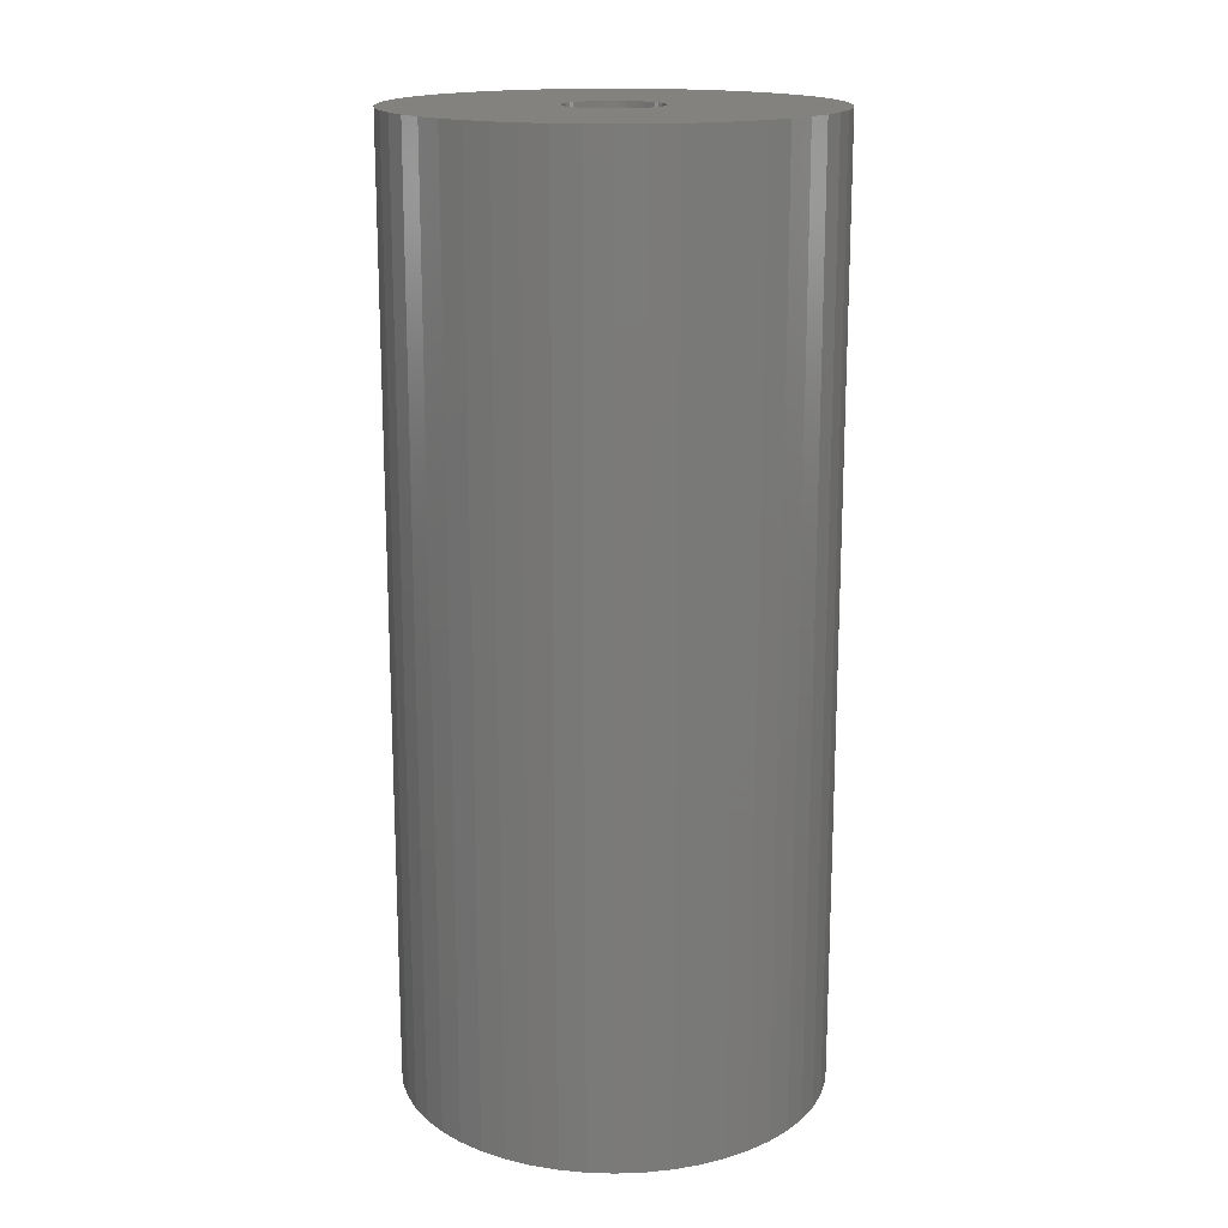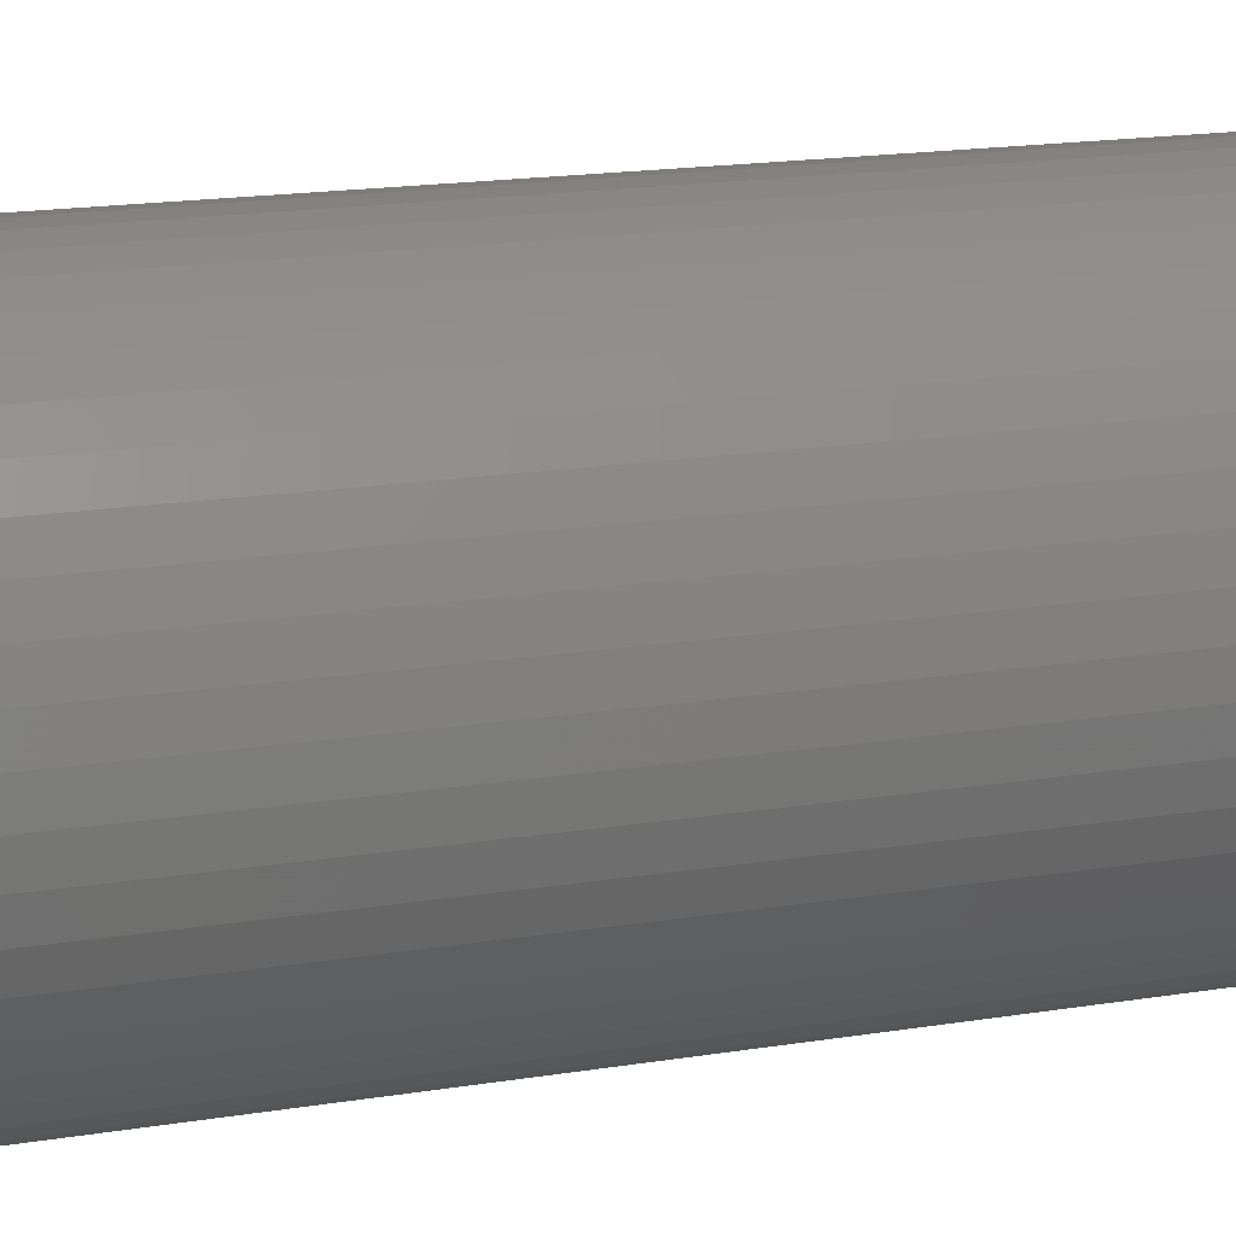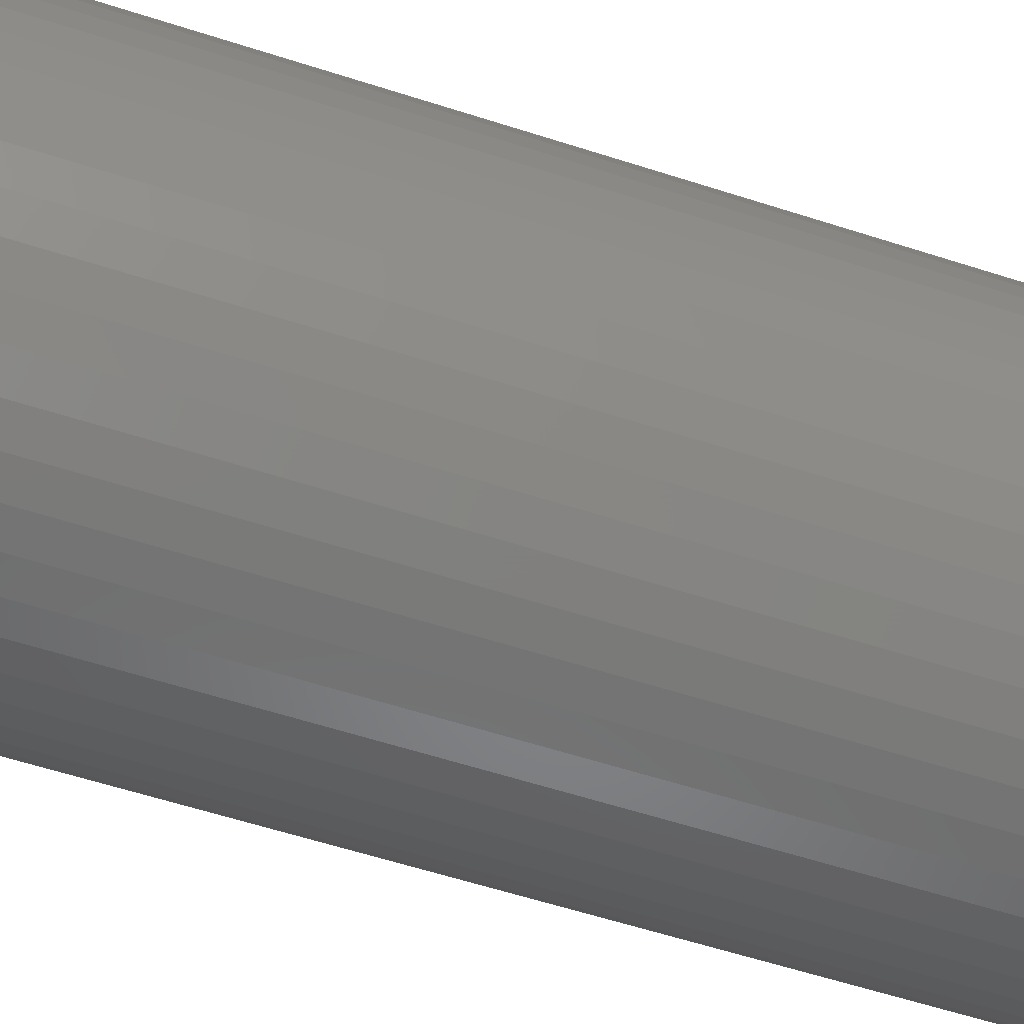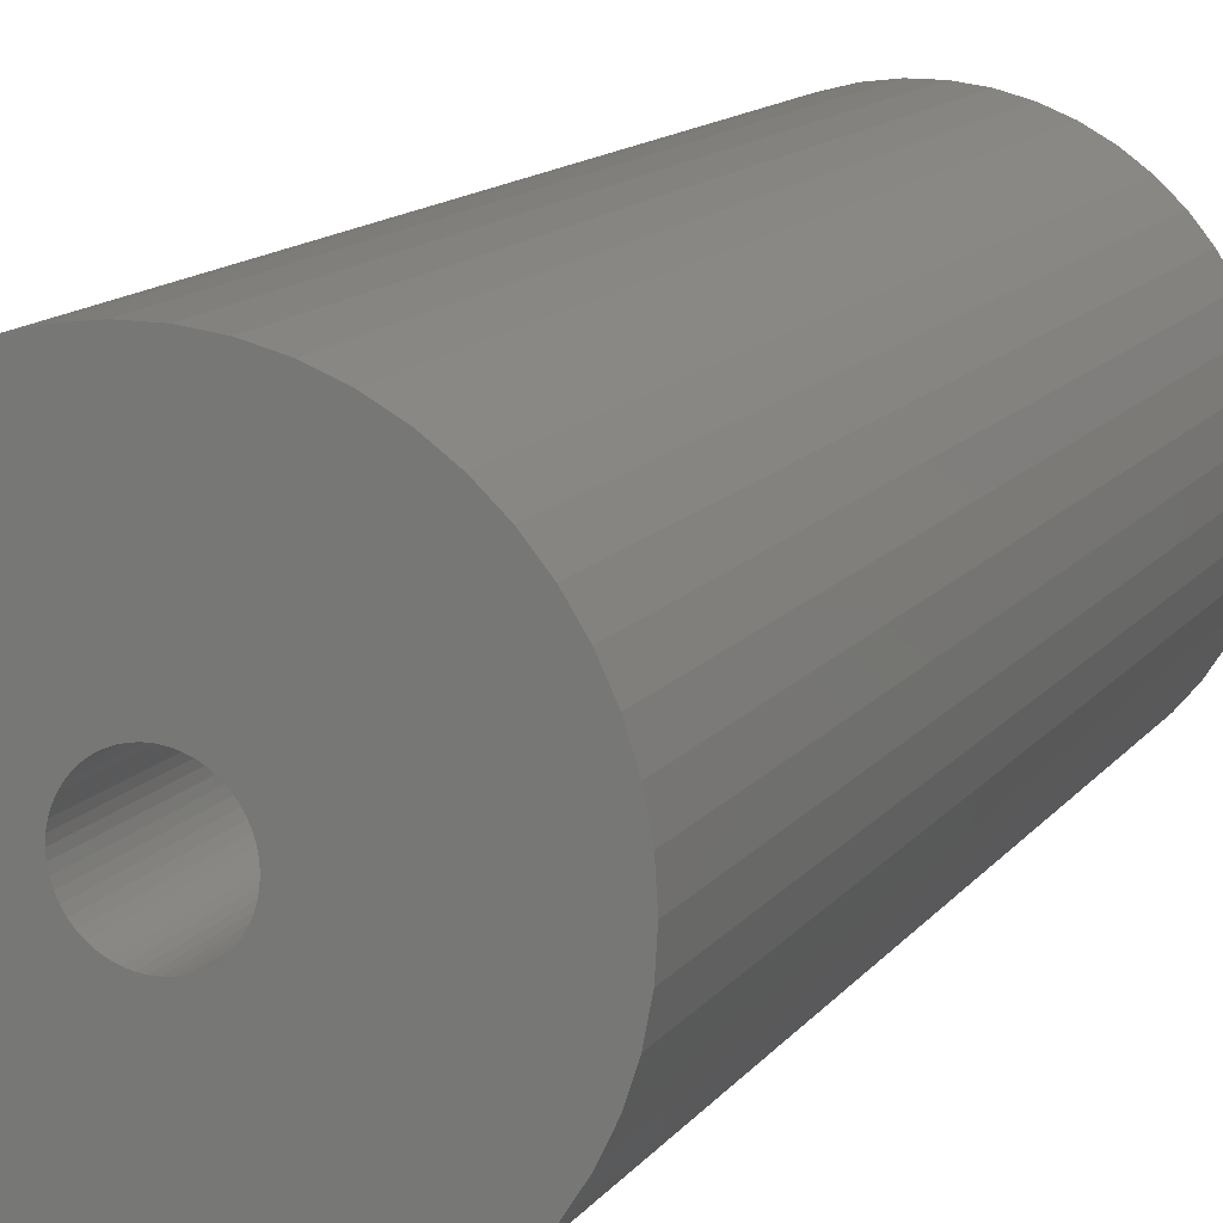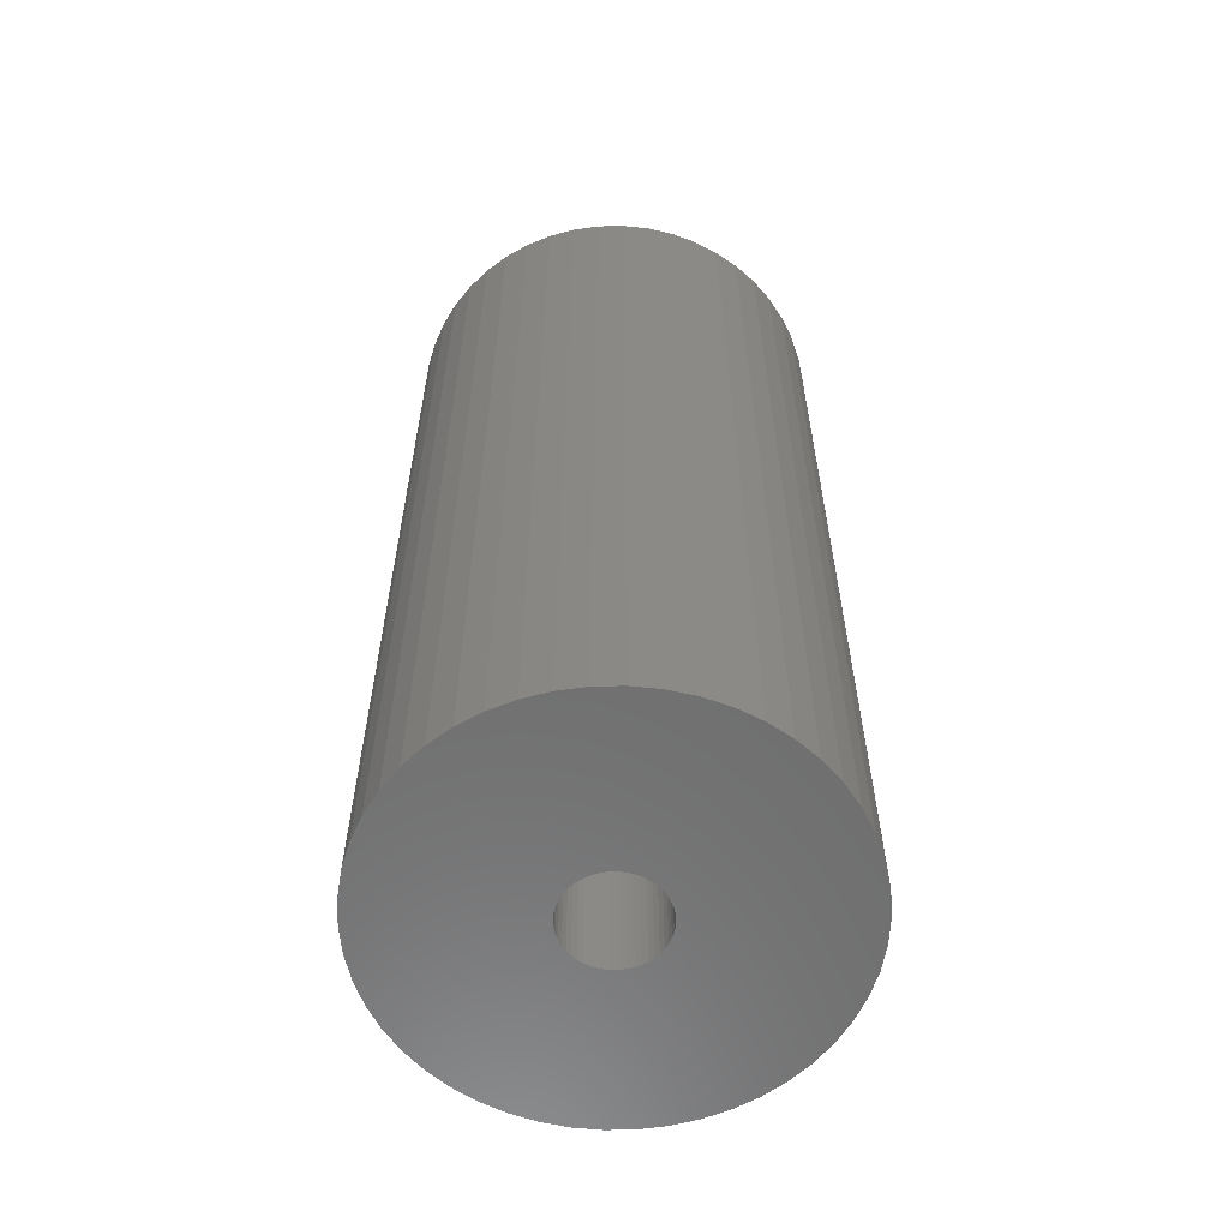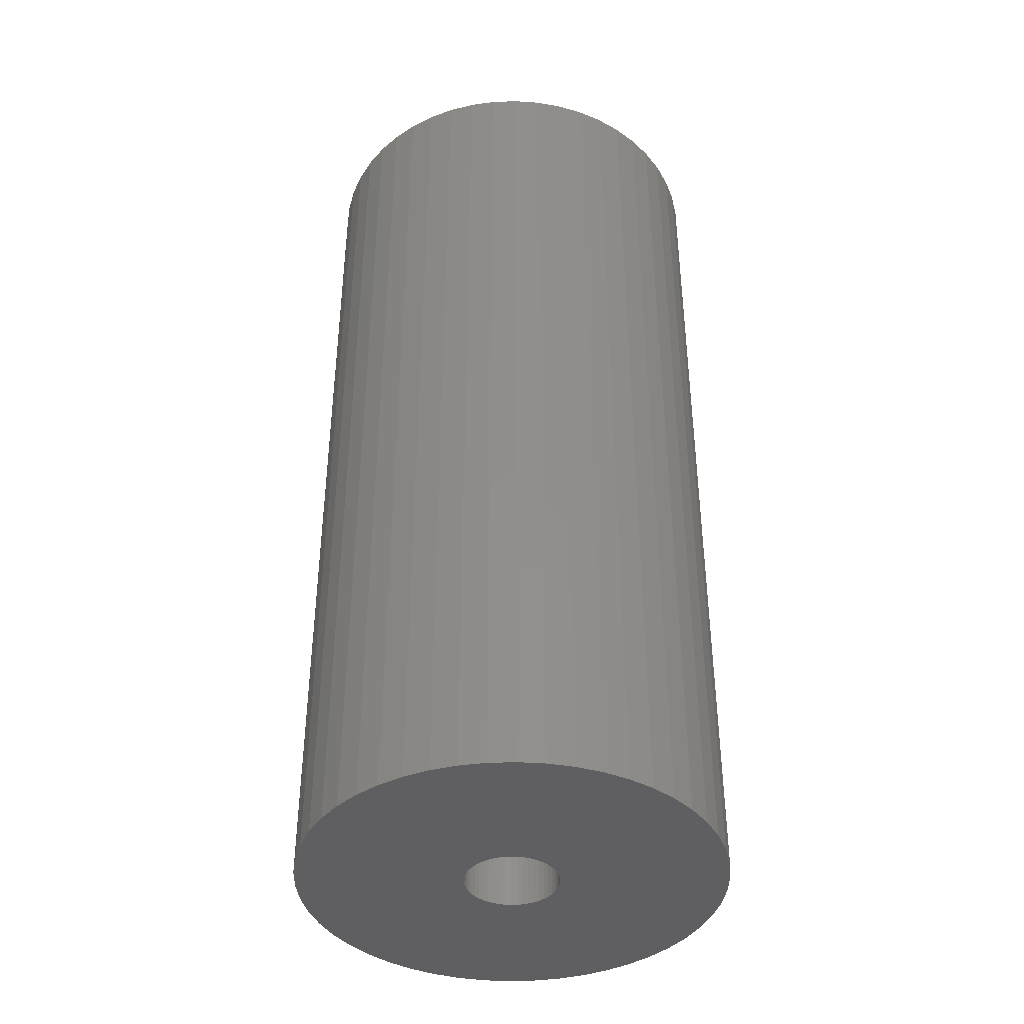
<metadata>
{"format":"stl","ext":"stl","renderer":"f3d","projection":"perspective","resolution":1024,"background":"white","views":[{"elev":16.7,"azim":-147.9,"up":"+Z"},{"elev":17.0,"azim":-108.4,"up":"+Y"},{"elev":-59.3,"azim":71.6,"up":"+Y"},{"elev":12.8,"azim":22.3,"up":"+Y"},{"elev":-60.1,"azim":130.8,"up":"+Z"},{"elev":-40.3,"azim":-48.0,"up":"+Z"}]}
</metadata>
<code>
# stl→obj: 200 verts, 400 faces
v 22.5 0 50
v 22.32 2.82 -50
v 22.32 2.82 50
v 22.5 0 -50
v -22.5 0 -50
v -22.32 2.82 50
v -22.32 2.82 -50
v -22.5 0 50
v 1.413 22.46 -50
v -1.413 22.46 50
v 1.413 22.46 50
v -1.413 22.46 -50
v -1.413 -22.46 -50
v 1.413 -22.46 50
v -1.413 -22.46 50
v 1.413 -22.46 -50
v 16.4 15.4 -50
v 14.34 17.34 50
v 16.4 15.4 50
v 14.34 17.34 -50
v -14.34 17.34 -50
v -16.4 15.4 50
v -14.34 17.34 50
v -16.4 15.4 -50
v -6.953 21.4 -50
v -9.58 20.36 50
v -6.953 21.4 50
v -9.58 20.36 -50
v 20.92 8.283 50
v 19.72 10.84 -50
v 19.72 10.84 50
v 20.92 8.283 -50
v 9.58 20.36 -50
v 6.953 21.4 50
v 9.58 20.36 50
v 6.953 21.4 -50
v 12.06 19 -50
v 12.06 19 50
v -20.92 8.283 -50
v -19.72 10.84 50
v -19.72 10.84 -50
v -20.92 8.283 50
v 5 0 50
v 4.961 0.6267 50
v 21.79 5.596 50
v 22.32 -2.82 50
v 4.843 1.243 50
v 4.961 -0.6267 50
v 4.649 1.841 50
v 21.79 -5.596 50
v 4.382 2.409 50
v 18.2 13.23 50
v 4.843 -1.243 50
v 4.045 2.939 50
v 20.92 -8.283 50
v 3.645 3.423 50
v 4.649 -1.841 50
v 3.187 3.853 50
v 19.72 -10.84 50
v 2.679 4.222 50
v 4.382 -2.409 50
v 2.129 4.524 50
v 18.2 -13.23 50
v 4.045 -2.939 50
v 1.545 4.755 50
v 4.216 22.1 50
v 0.9369 4.911 50
v 0.314 4.99 50
v -0.314 4.99 50
v -0.9369 4.911 50
v -4.216 22.1 50
v -1.545 4.755 50
v -2.129 4.524 50
v -2.679 4.222 50
v -12.06 19 50
v -3.187 3.853 50
v -3.645 3.423 50
v -4.045 2.939 50
v -18.2 13.23 50
v 16.4 -15.4 50
v 3.645 -3.423 50
v 14.34 -17.34 50
v 3.187 -3.853 50
v 12.06 -19 50
v 2.679 -4.222 50
v 9.58 -20.36 50
v 2.129 -4.524 50
v 6.953 -21.4 50
v 1.545 -4.755 50
v 4.216 -22.1 50
v 0.9369 -4.911 50
v 0.314 -4.99 50
v -0.314 -4.99 50
v -0.9369 -4.911 50
v -4.216 -22.1 50
v -1.545 -4.755 50
v -6.953 -21.4 50
v -2.129 -4.524 50
v -9.58 -20.36 50
v -2.679 -4.222 50
v -12.06 -19 50
v -3.187 -3.853 50
v -14.34 -17.34 50
v -3.645 -3.423 50
v -16.4 -15.4 50
v -4.045 -2.939 50
v -18.2 -13.23 50
v -4.382 -2.409 50
v -19.72 -10.84 50
v -4.649 -1.841 50
v -20.92 -8.283 50
v -4.843 -1.243 50
v -21.79 -5.596 50
v -4.961 -0.6267 50
v -22.32 -2.82 50
v -5 0 50
v -4.382 2.409 50
v -4.649 1.841 50
v -4.843 1.243 50
v -21.79 5.596 50
v -4.961 0.6267 50
v -4.216 22.1 -50
v -20.92 -8.283 -50
v -21.79 -5.596 -50
v 6.953 -21.4 -50
v 9.58 -20.36 -50
v 21.79 5.596 -50
v 18.2 13.23 -50
v 4.216 22.1 -50
v -18.2 13.23 -50
v -21.79 5.596 -50
v -12.06 19 -50
v 22.32 -2.82 -50
v 14.34 -17.34 -50
v 16.4 -15.4 -50
v 20.92 -8.283 -50
v 19.72 -10.84 -50
v -22.32 -2.82 -50
v 21.79 -5.596 -50
v 18.2 -13.23 -50
v -16.4 -15.4 -50
v -14.34 -17.34 -50
v -18.2 -13.23 -50
v -19.72 -10.84 -50
v 5 0 -50
v 4.961 -0.6267 -50
v 4.843 -1.243 -50
v 4.961 0.6267 -50
v 4.649 -1.841 -50
v 4.382 -2.409 -50
v 4.843 1.243 -50
v 4.045 -2.939 -50
v 3.645 -3.423 -50
v 4.649 1.841 -50
v 3.187 -3.853 -50
v 12.06 -19 -50
v 2.679 -4.222 -50
v 4.382 2.409 -50
v 2.129 -4.524 -50
v 4.045 2.939 -50
v 1.545 -4.755 -50
v 4.216 -22.1 -50
v 0.9369 -4.911 -50
v 0.314 -4.99 -50
v -0.314 -4.99 -50
v -0.9369 -4.911 -50
v -4.216 -22.1 -50
v -1.545 -4.755 -50
v -6.953 -21.4 -50
v -2.129 -4.524 -50
v -9.58 -20.36 -50
v -2.679 -4.222 -50
v -12.06 -19 -50
v -3.187 -3.853 -50
v -3.645 -3.423 -50
v -4.045 -2.939 -50
v 3.645 3.423 -50
v 3.187 3.853 -50
v 2.679 4.222 -50
v 2.129 4.524 -50
v 1.545 4.755 -50
v 0.9369 4.911 -50
v 0.314 4.99 -50
v -0.314 4.99 -50
v -0.9369 4.911 -50
v -1.545 4.755 -50
v -2.129 4.524 -50
v -2.679 4.222 -50
v -3.187 3.853 -50
v -3.645 3.423 -50
v -4.045 2.939 -50
v -4.382 2.409 -50
v -4.649 1.841 -50
v -4.843 1.243 -50
v -4.961 0.6267 -50
v -5 0 -50
v -4.382 -2.409 -50
v -4.649 -1.841 -50
v -4.843 -1.243 -50
v -4.961 -0.6267 -50
f 1 2 3
f 2 1 4
f 5 6 7
f 6 5 8
f 9 10 11
f 10 9 12
f 13 14 15
f 14 13 16
f 17 18 19
f 18 17 20
f 21 22 23
f 22 21 24
f 25 26 27
f 26 25 28
f 29 30 31
f 30 29 32
f 33 34 35
f 34 33 36
f 37 35 38
f 35 37 33
f 39 40 41
f 40 39 42
f 43 1 3
f 44 3 45
f 1 43 46
f 47 45 29
f 48 46 43
f 49 29 31
f 46 48 50
f 51 31 52
f 53 50 48
f 54 52 19
f 50 53 55
f 56 19 18
f 57 55 53
f 58 18 38
f 55 57 59
f 60 38 35
f 61 59 57
f 62 35 34
f 59 61 63
f 64 63 61
f 3 44 43
f 45 47 44
f 29 49 47
f 31 51 49
f 65 34 66
f 52 54 51
f 19 56 54
f 18 58 56
f 38 60 58
f 35 62 60
f 34 65 62
f 67 66 11
f 66 67 65
f 11 68 67
f 11 69 68
f 10 69 11
f 69 10 70
f 71 70 10
f 70 71 72
f 27 72 71
f 72 27 73
f 26 73 27
f 73 26 74
f 75 74 26
f 74 75 76
f 23 76 75
f 76 23 77
f 22 77 23
f 77 22 78
f 79 78 22
f 63 64 80
f 81 80 64
f 80 81 82
f 83 82 81
f 82 83 84
f 85 84 83
f 84 85 86
f 87 86 85
f 86 87 88
f 89 88 87
f 88 89 90
f 91 90 89
f 90 91 14
f 92 14 91
f 93 14 92
f 15 93 94
f 93 15 14
f 95 94 96
f 97 96 98
f 99 98 100
f 101 100 102
f 103 102 104
f 105 104 106
f 94 95 15
f 107 106 108
f 109 108 110
f 111 110 112
f 113 112 114
f 115 114 116
f 78 79 117
f 96 97 95
f 40 117 79
f 98 99 97
f 117 40 118
f 100 101 99
f 42 118 40
f 102 103 101
f 118 42 119
f 104 105 103
f 120 119 42
f 106 107 105
f 119 120 121
f 108 109 107
f 6 121 120
f 110 111 109
f 121 6 116
f 112 113 111
f 8 116 6
f 114 115 113
f 116 8 115
f 122 27 71
f 27 122 25
f 123 113 124
f 113 123 111
f 125 86 88
f 86 125 126
f 45 32 29
f 32 45 127
f 3 127 45
f 127 3 2
f 52 17 19
f 17 52 128
f 31 128 52
f 128 31 30
f 36 66 34
f 66 36 129
f 129 11 66
f 11 129 9
f 20 38 18
f 38 20 37
f 41 79 130
f 79 41 40
f 130 22 24
f 22 130 79
f 131 42 39
f 42 131 120
f 7 120 131
f 120 7 6
f 28 75 26
f 75 28 132
f 132 23 75
f 23 132 21
f 12 71 10
f 71 12 122
f 46 4 1
f 4 46 133
f 134 80 82
f 80 134 135
f 59 136 55
f 136 59 137
f 138 8 5
f 8 138 115
f 55 139 50
f 139 55 136
f 80 140 63
f 140 80 135
f 141 103 105
f 103 141 142
f 143 109 144
f 109 143 107
f 145 4 133
f 146 133 139
f 4 145 2
f 147 139 136
f 148 2 145
f 149 136 137
f 2 148 127
f 150 137 140
f 151 127 148
f 152 140 135
f 127 151 32
f 153 135 134
f 154 32 151
f 155 134 156
f 32 154 30
f 157 156 126
f 158 30 154
f 159 126 125
f 30 158 128
f 160 128 158
f 133 146 145
f 139 147 146
f 136 149 147
f 137 150 149
f 161 125 162
f 140 152 150
f 135 153 152
f 134 155 153
f 156 157 155
f 126 159 157
f 125 161 159
f 163 162 16
f 162 163 161
f 16 164 163
f 16 165 164
f 13 165 16
f 165 13 166
f 167 166 13
f 166 167 168
f 169 168 167
f 168 169 170
f 171 170 169
f 170 171 172
f 173 172 171
f 172 173 174
f 142 174 173
f 174 142 175
f 141 175 142
f 175 141 176
f 143 176 141
f 128 160 17
f 177 17 160
f 17 177 20
f 178 20 177
f 20 178 37
f 179 37 178
f 37 179 33
f 180 33 179
f 33 180 36
f 181 36 180
f 36 181 129
f 182 129 181
f 129 182 9
f 183 9 182
f 184 9 183
f 12 184 185
f 184 12 9
f 122 185 186
f 25 186 187
f 28 187 188
f 132 188 189
f 21 189 190
f 24 190 191
f 185 122 12
f 130 191 192
f 41 192 193
f 39 193 194
f 131 194 195
f 7 195 196
f 176 143 197
f 186 25 122
f 144 197 143
f 187 28 25
f 197 144 198
f 188 132 28
f 123 198 144
f 189 21 132
f 198 123 199
f 190 24 21
f 124 199 123
f 191 130 24
f 199 124 200
f 192 41 130
f 138 200 124
f 193 39 41
f 200 138 196
f 194 131 39
f 5 196 138
f 195 7 131
f 196 5 7
f 162 88 90
f 88 162 125
f 16 90 14
f 90 16 162
f 50 133 46
f 133 50 139
f 156 82 84
f 82 156 134
f 126 84 86
f 84 126 156
f 63 137 59
f 137 63 140
f 167 15 95
f 15 167 13
f 171 97 99
f 97 171 169
f 169 95 97
f 95 169 167
f 141 107 143
f 107 141 105
f 144 111 123
f 111 144 109
f 124 115 138
f 115 124 113
f 173 99 101
f 99 173 171
f 142 101 103
f 101 142 173
f 145 44 148
f 44 145 43
f 116 195 121
f 195 116 196
f 184 68 69
f 68 184 183
f 178 56 58
f 56 178 177
f 190 76 77
f 76 190 189
f 187 72 73
f 72 187 186
f 153 64 152
f 64 153 81
f 154 51 158
f 51 154 49
f 148 47 151
f 47 148 44
f 181 62 65
f 62 181 180
f 182 65 67
f 65 182 181
f 179 58 60
f 58 179 178
f 117 191 78
f 191 117 192
f 78 190 77
f 190 78 191
f 119 193 118
f 193 119 194
f 189 74 76
f 74 189 188
f 185 69 70
f 69 185 184
f 146 43 145
f 43 146 48
f 163 92 91
f 92 163 164
f 151 49 154
f 49 151 47
f 160 56 177
f 56 160 54
f 158 54 160
f 54 158 51
f 183 67 68
f 67 183 182
f 180 60 62
f 60 180 179
f 118 192 117
f 192 118 193
f 121 194 119
f 194 121 195
f 188 73 74
f 73 188 187
f 186 70 72
f 70 186 185
f 155 85 83
f 85 155 157
f 152 61 150
f 61 152 64
f 149 53 147
f 53 149 57
f 147 48 146
f 48 147 53
f 110 199 112
f 199 110 198
f 153 83 81
f 83 153 155
f 159 89 87
f 89 159 161
f 161 91 89
f 91 161 163
f 150 57 149
f 57 150 61
f 168 98 96
f 98 168 170
f 104 176 106
f 176 104 175
f 114 196 116
f 196 114 200
f 157 87 85
f 87 157 159
f 164 93 92
f 93 164 165
f 165 94 93
f 94 165 166
f 166 96 94
f 96 166 168
f 174 104 102
f 104 174 175
f 106 197 108
f 197 106 176
f 108 198 110
f 198 108 197
f 112 200 114
f 200 112 199
f 170 100 98
f 100 170 172
f 172 102 100
f 102 172 174

</code>
